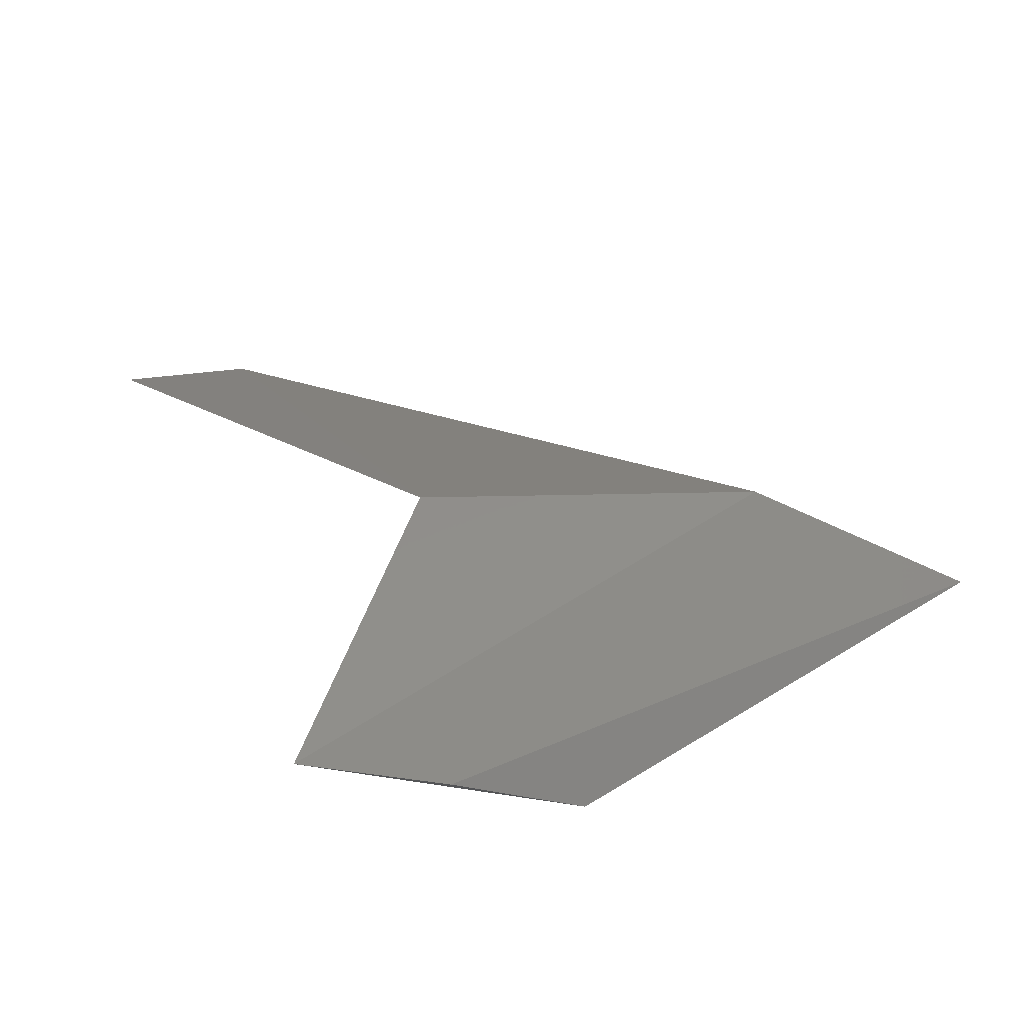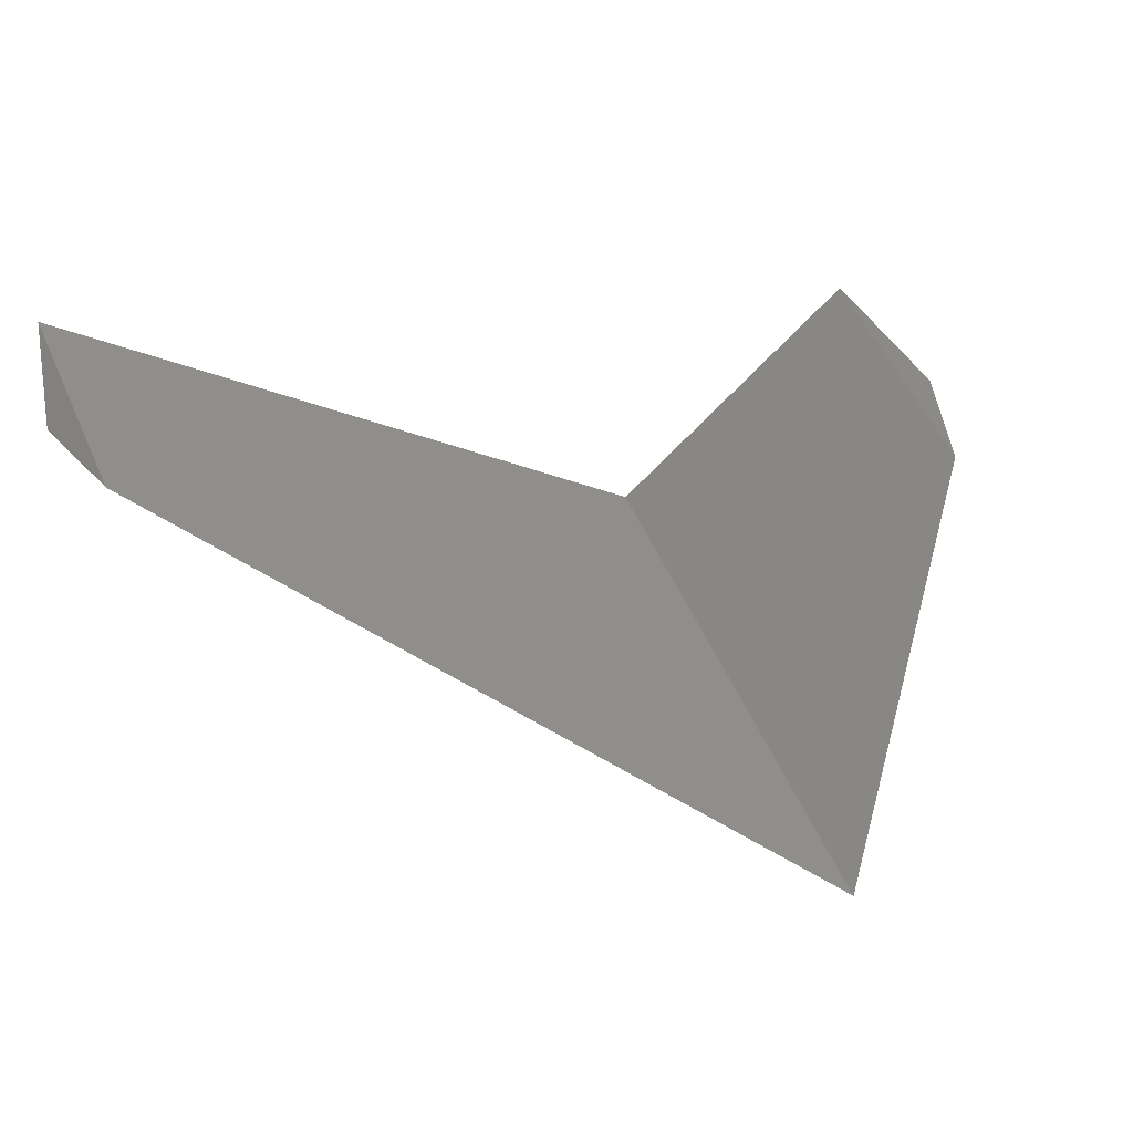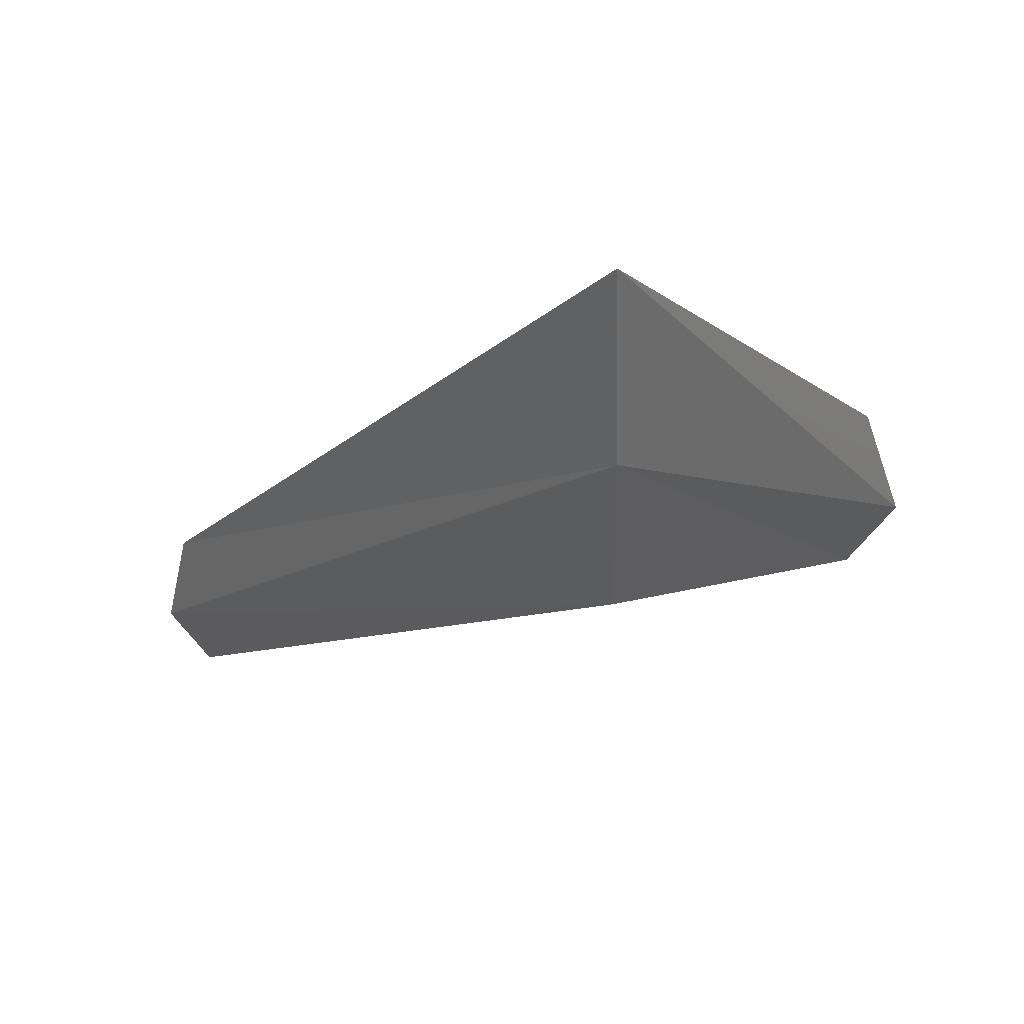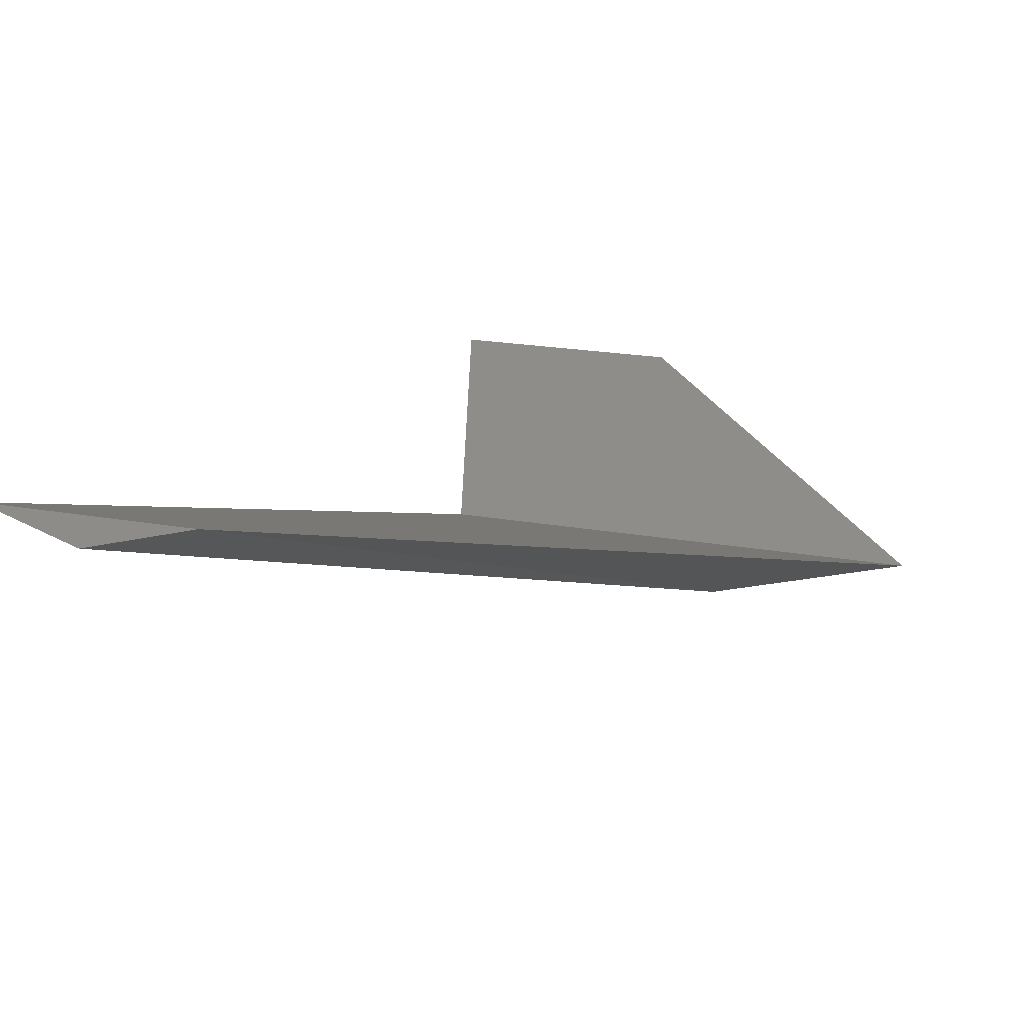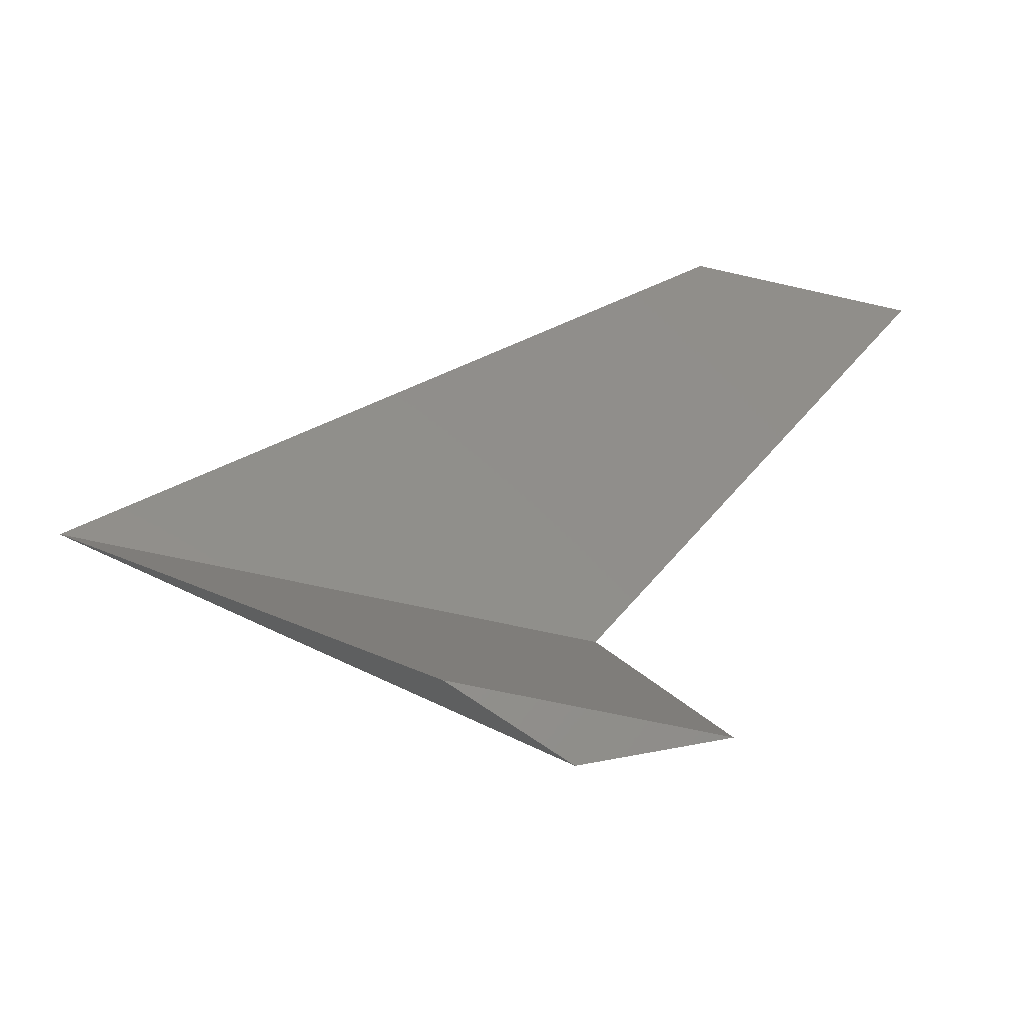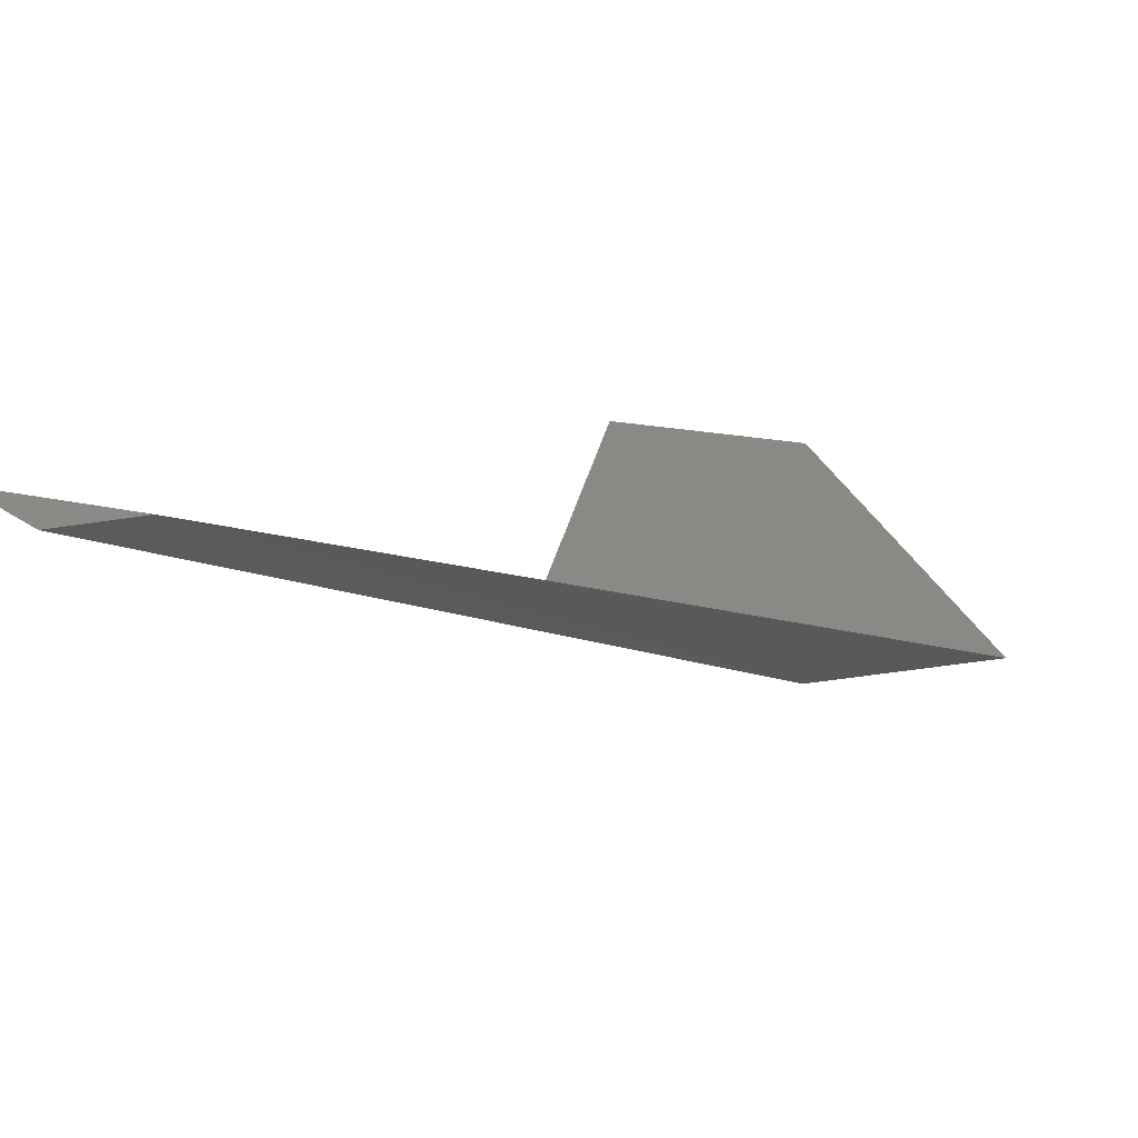
<metadata>
{"format":"stl","ext":"stl","renderer":"f3d","projection":"perspective","resolution":1024,"background":"white","views":[{"elev":-62.3,"azim":-10.0,"up":"+Z"},{"elev":53.8,"azim":66.4,"up":"+Y"},{"elev":-40.2,"azim":91.5,"up":"+Y"},{"elev":22.1,"azim":17.1,"up":"+Y"},{"elev":-58.1,"azim":166.3,"up":"+Z"},{"elev":14.8,"azim":30.4,"up":"+Y"}]}
</metadata>
<code>
# stl→obj: 9 verts, 14 faces
v 9.049 24.06 22.47
v 9.004 24.07 22.46
v 9.09 24.07 22.46
v 9.123 24.01 22.27
v 9.313 24.01 22.27
v 9.094 24.05 22.17
v 9.186 24.05 22.17
v 9.142 24.04 22.15
v 9.235 23.98 22.27
f 1 2 3
f 2 3 4
f 3 4 5
f 4 5 6
f 5 6 7
f 6 7 8
f 5 3 9
f 3 9 1
f 9 1 4
f 1 4 2
f 4 6 9
f 6 9 8
f 9 8 5
f 8 5 7

</code>
